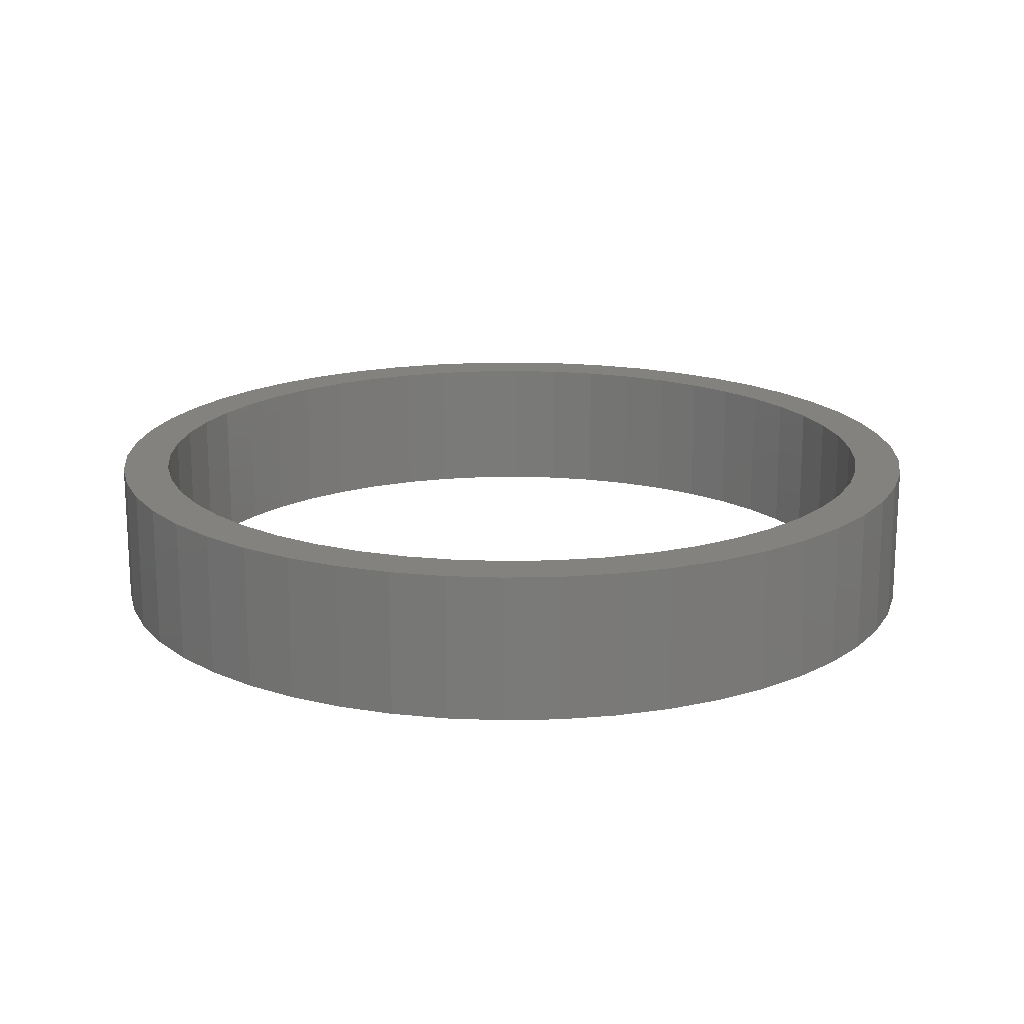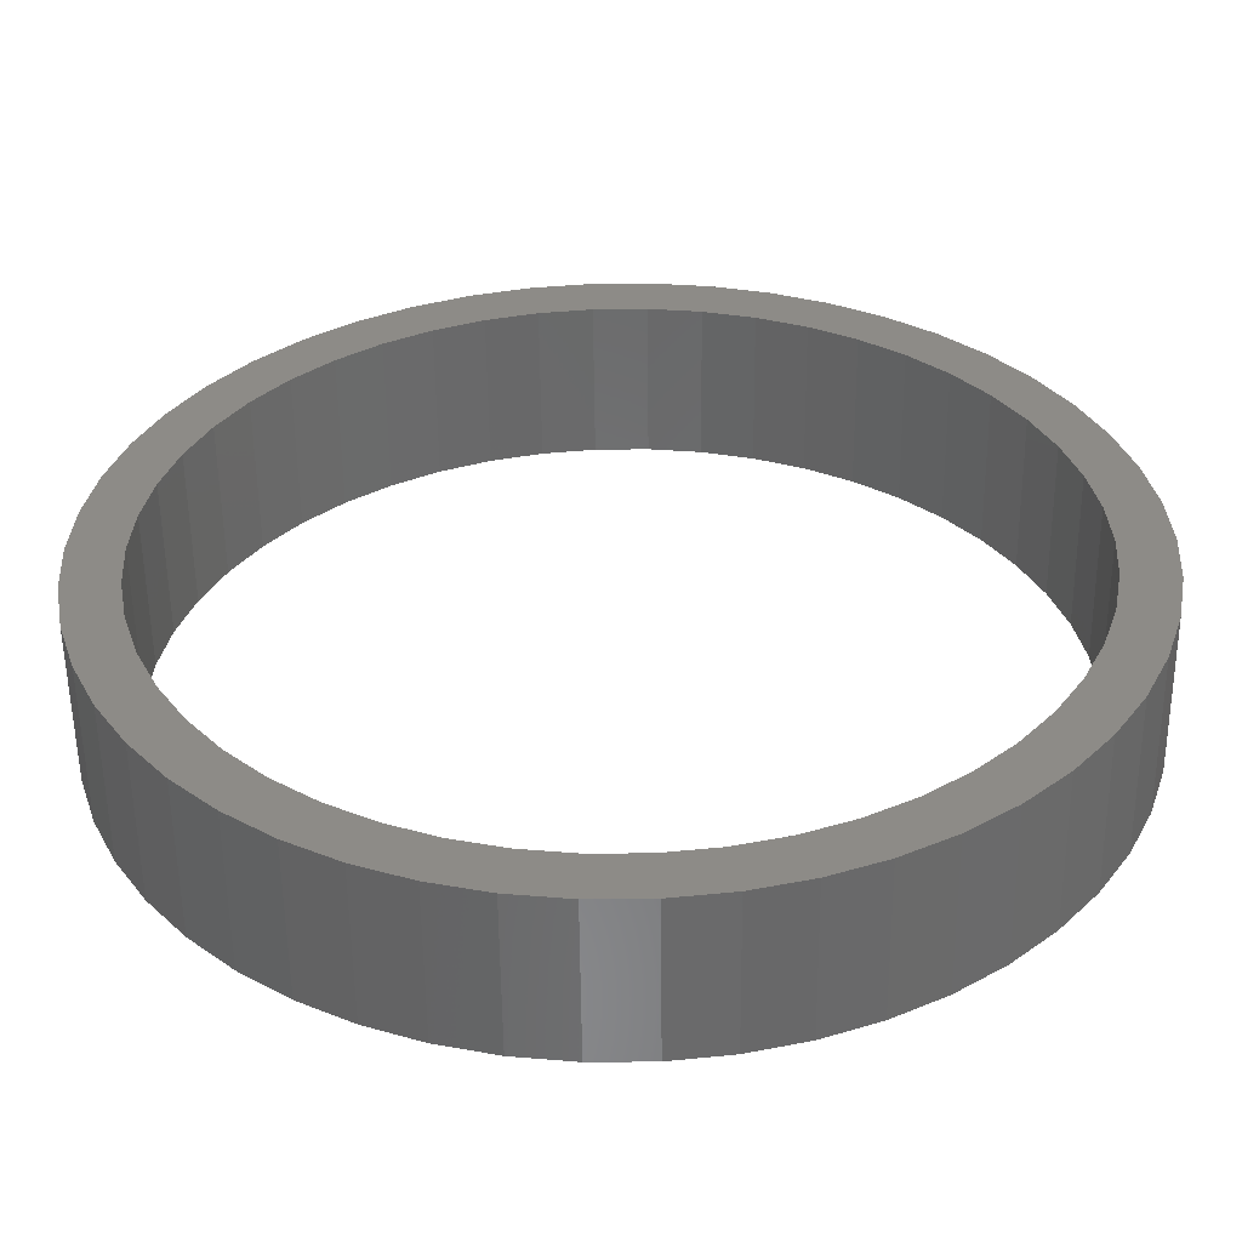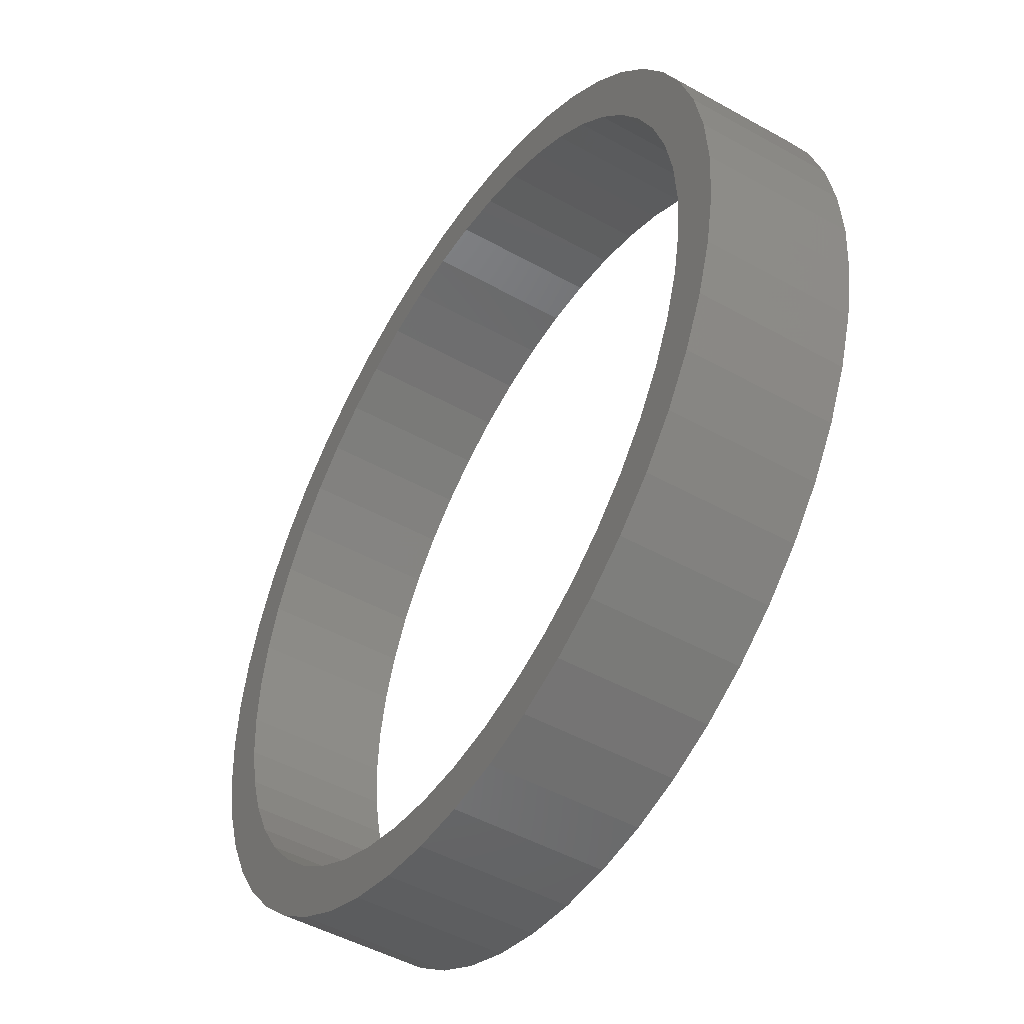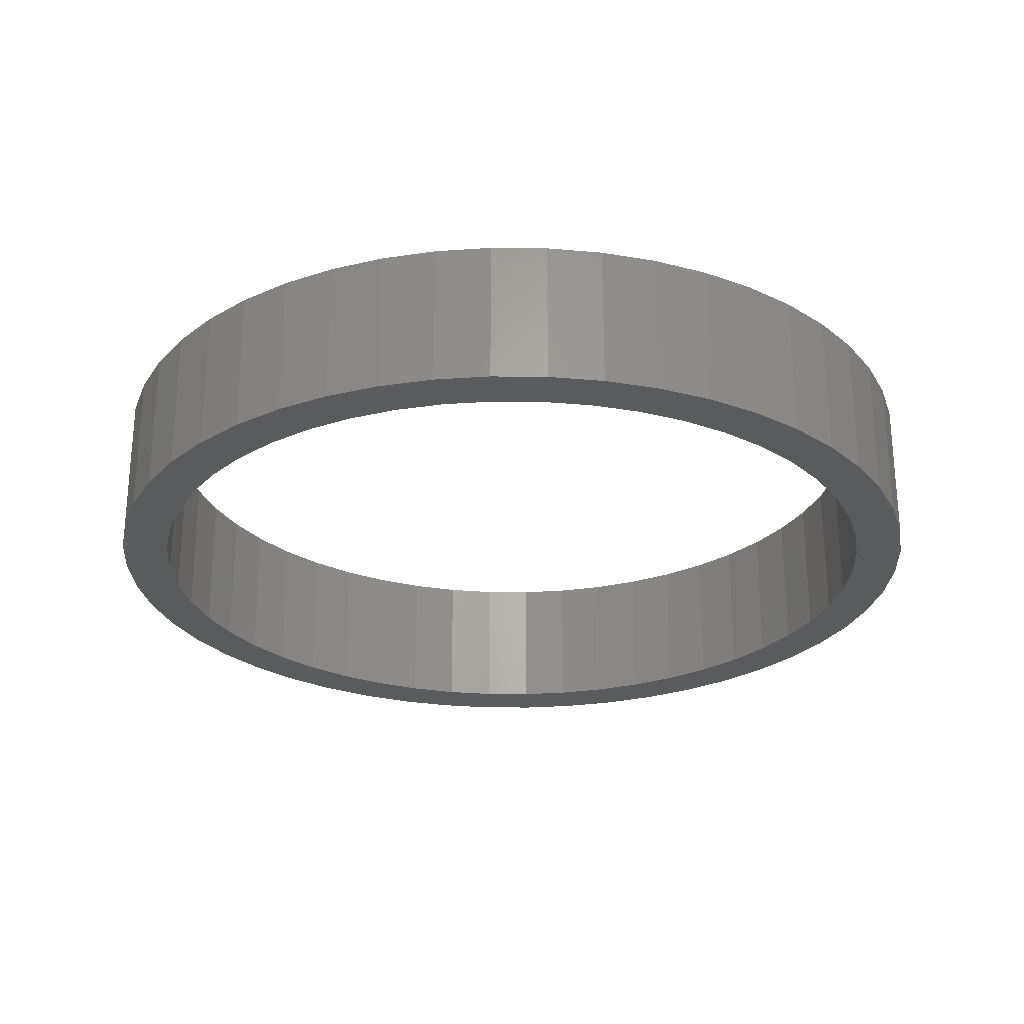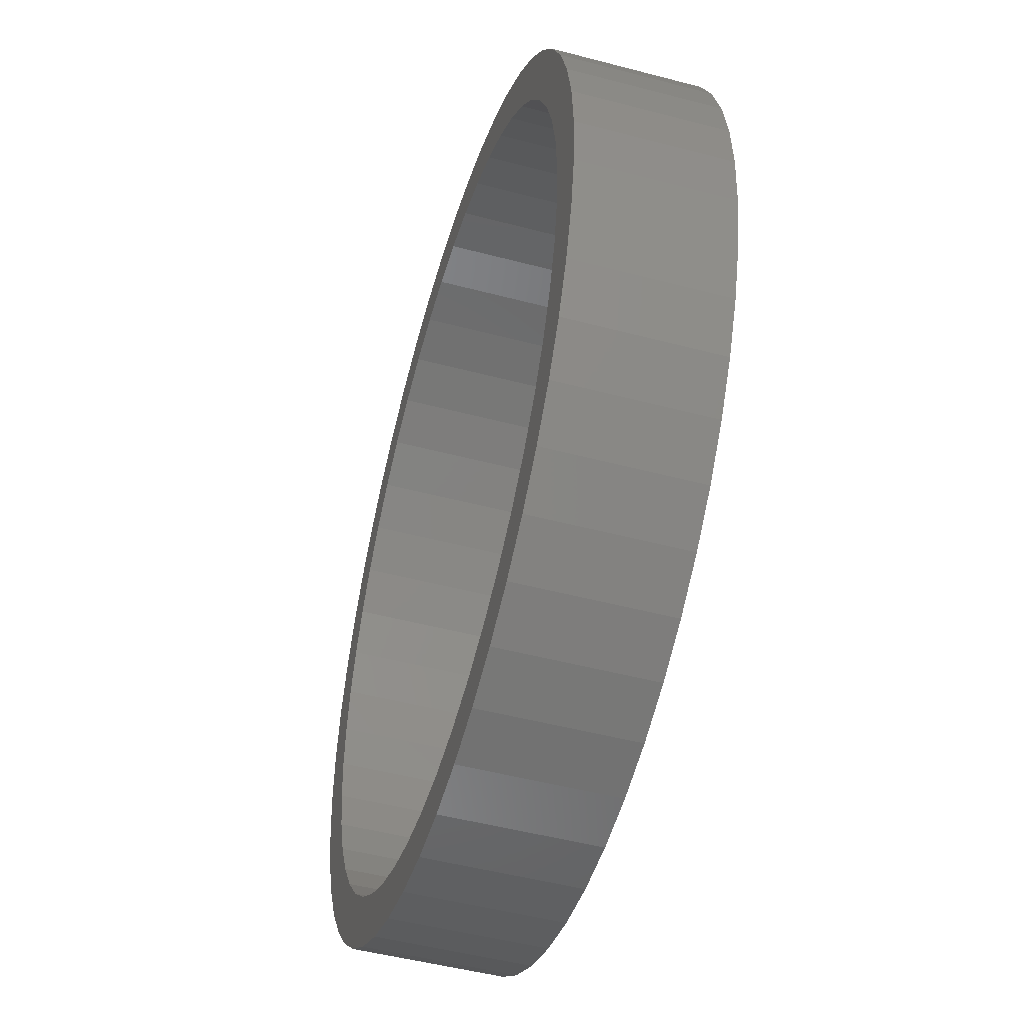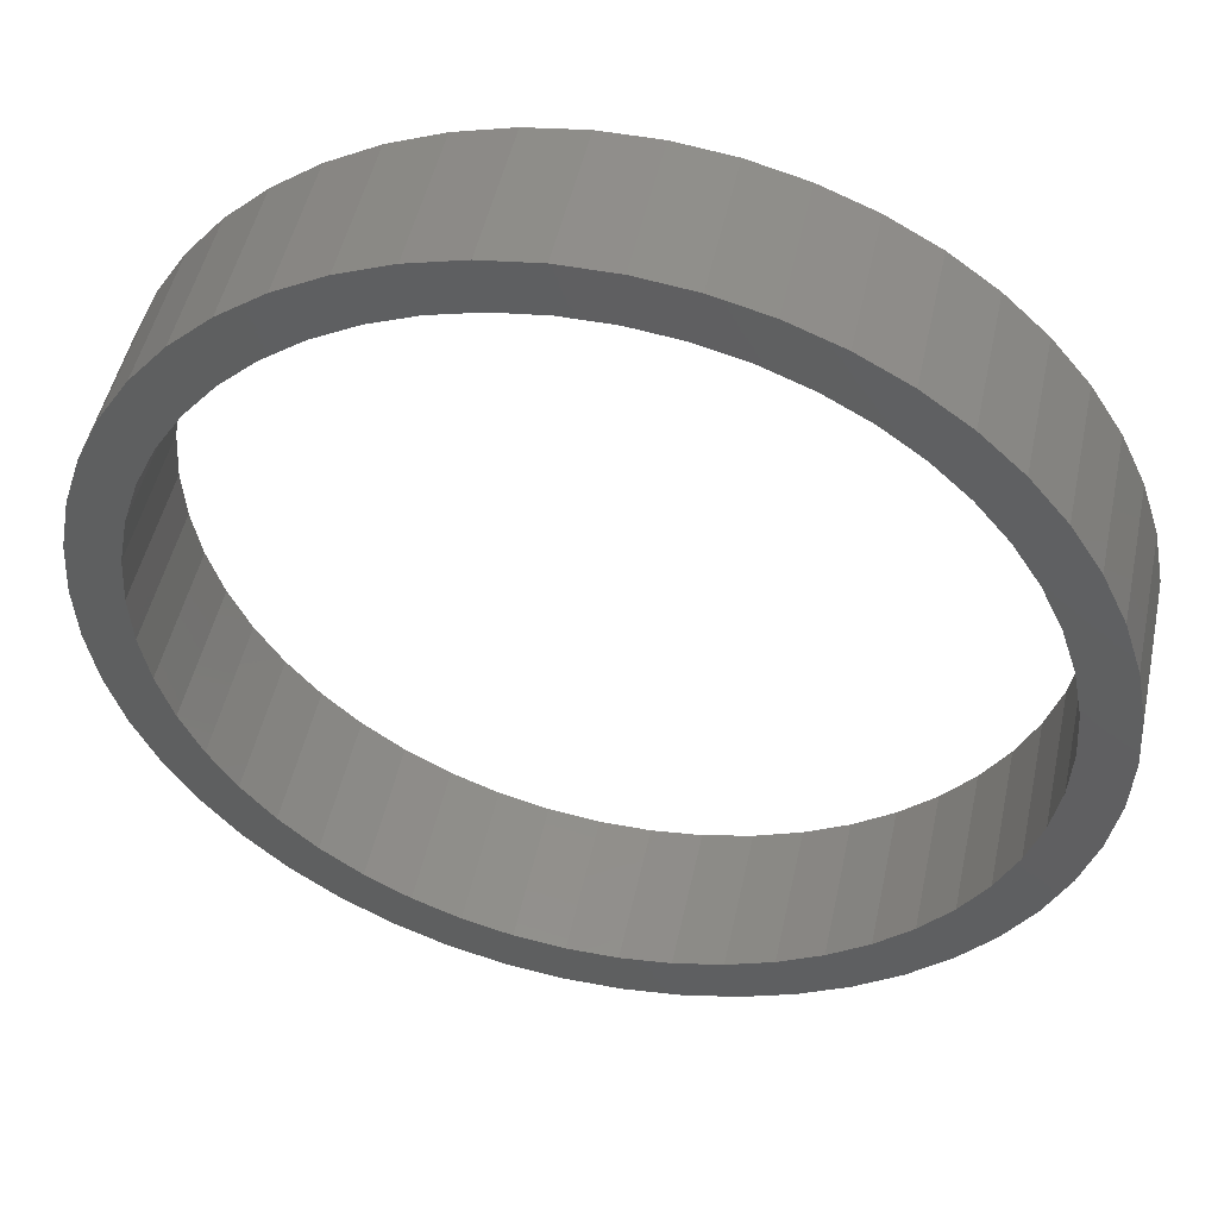
<metadata>
{"format":"stl","ext":"stl","renderer":"f3d","projection":"perspective","resolution":1024,"background":"white","views":[{"elev":17.5,"azim":-16.9,"up":"+Z"},{"elev":-55.8,"azim":-179.4,"up":"+Y"},{"elev":-48.3,"azim":58.0,"up":"+Y"},{"elev":-26.4,"azim":107.1,"up":"+Z"},{"elev":-49.3,"azim":73.7,"up":"+Y"},{"elev":48.8,"azim":12.0,"up":"+Y"}]}
</metadata>
<code>
# stl→obj: 200 verts, 400 faces
v 9 0 1.5
v 8.929 1.128 -1.5
v 8.929 1.128 1.5
v 9 0 -1.5
v -9 0 -1.5
v -8.929 1.128 1.5
v -8.929 1.128 -1.5
v -9 0 1.5
v 0.5651 8.982 -1.5
v -0.5651 8.982 1.5
v 0.5651 8.982 1.5
v -0.5651 8.982 -1.5
v -0.5651 -8.982 -1.5
v 0.5651 -8.982 1.5
v -0.5651 -8.982 1.5
v 0.5651 -8.982 -1.5
v 6.561 6.161 -1.5
v 5.737 6.935 1.5
v 6.561 6.161 1.5
v 5.737 6.935 -1.5
v -5.737 6.935 -1.5
v -6.561 6.161 1.5
v -5.737 6.935 1.5
v -6.561 6.161 -1.5
v -2.781 8.56 -1.5
v -3.832 8.143 1.5
v -2.781 8.56 1.5
v -3.832 8.143 -1.5
v 8.368 -3.313 1.5
v 8.717 -2.238 -1.5
v 8.717 -2.238 1.5
v 8.368 -3.313 -1.5
v 8.368 3.313 1.5
v 7.887 4.336 -1.5
v 7.887 4.336 1.5
v 8.368 3.313 -1.5
v 8.717 2.238 -1.5
v 8.717 2.238 1.5
v 7.281 5.29 -1.5
v 7.281 5.29 1.5
v 3.832 8.143 -1.5
v 2.781 8.56 1.5
v 3.832 8.143 1.5
v 2.781 8.56 -1.5
v 1.686 8.841 1.5
v 1.686 8.841 -1.5
v 4.822 7.599 -1.5
v 4.822 7.599 1.5
v -8.368 3.313 -1.5
v -7.887 4.336 1.5
v -7.887 4.336 -1.5
v -8.368 3.313 1.5
v -8.717 2.238 -1.5
v -8.717 2.238 1.5
v -1.686 8.841 -1.5
v -1.686 8.841 1.5
v 1.686 -8.841 1.5
v 1.686 -8.841 -1.5
v -7.281 5.29 1.5
v -7.281 5.29 -1.5
v 8 0 1.5
v 7.937 1.003 1.5
v 8.929 -1.128 1.5
v 7.749 1.99 1.5
v 7.937 -1.003 1.5
v 7.438 2.945 1.5
v 7.01 3.854 1.5
v 6.472 4.702 1.5
v 5.832 5.476 1.5
v 5.099 6.164 1.5
v 4.287 6.755 1.5
v 3.406 7.239 1.5
v 2.472 7.608 1.5
v 1.499 7.858 1.5
v 0.5023 7.984 1.5
v -0.5023 7.984 1.5
v -1.499 7.858 1.5
v -2.472 7.608 1.5
v -3.406 7.239 1.5
v -4.287 6.755 1.5
v -4.822 7.599 1.5
v -5.099 6.164 1.5
v -5.832 5.476 1.5
v -6.472 4.702 1.5
v -7.01 3.854 1.5
v -7.438 2.945 1.5
v -7.749 1.99 1.5
v -7.937 1.003 1.5
v 7.749 -1.99 1.5
v 7.438 -2.945 1.5
v 7.887 -4.336 1.5
v 7.01 -3.854 1.5
v 7.281 -5.29 1.5
v 6.472 -4.702 1.5
v 6.561 -6.161 1.5
v 5.832 -5.476 1.5
v 5.737 -6.935 1.5
v 5.099 -6.164 1.5
v 4.822 -7.599 1.5
v 4.287 -6.755 1.5
v 3.832 -8.143 1.5
v 3.406 -7.239 1.5
v 2.781 -8.56 1.5
v 2.472 -7.608 1.5
v 1.499 -7.858 1.5
v 0.5023 -7.984 1.5
v -0.5023 -7.984 1.5
v -1.499 -7.858 1.5
v -1.686 -8.841 1.5
v -2.472 -7.608 1.5
v -2.781 -8.56 1.5
v -3.406 -7.239 1.5
v -3.832 -8.143 1.5
v -4.287 -6.755 1.5
v -4.822 -7.599 1.5
v -5.099 -6.164 1.5
v -5.737 -6.935 1.5
v -5.832 -5.476 1.5
v -6.561 -6.161 1.5
v -6.472 -4.702 1.5
v -7.281 -5.29 1.5
v -7.01 -3.854 1.5
v -7.887 -4.336 1.5
v -7.438 -2.945 1.5
v -8.368 -3.313 1.5
v -7.749 -1.99 1.5
v -8.717 -2.238 1.5
v -7.937 -1.003 1.5
v -8.929 -1.128 1.5
v -8 0 1.5
v -4.822 7.599 -1.5
v 8.929 -1.128 -1.5
v 7.281 -5.29 -1.5
v 6.561 -6.161 -1.5
v 7.887 -4.336 -1.5
v 8 0 -1.5
v 7.937 -1.003 -1.5
v 7.749 -1.99 -1.5
v 7.937 1.003 -1.5
v 7.438 -2.945 -1.5
v 7.01 -3.854 -1.5
v 6.472 -4.702 -1.5
v 5.832 -5.476 -1.5
v 5.737 -6.935 -1.5
v 5.099 -6.164 -1.5
v 4.822 -7.599 -1.5
v 4.287 -6.755 -1.5
v 3.832 -8.143 -1.5
v 3.406 -7.239 -1.5
v 2.781 -8.56 -1.5
v 2.472 -7.608 -1.5
v 1.499 -7.858 -1.5
v 0.5023 -7.984 -1.5
v -0.5023 -7.984 -1.5
v -1.499 -7.858 -1.5
v -1.686 -8.841 -1.5
v -2.472 -7.608 -1.5
v -2.781 -8.56 -1.5
v -3.406 -7.239 -1.5
v -3.832 -8.143 -1.5
v -4.287 -6.755 -1.5
v -4.822 -7.599 -1.5
v -5.099 -6.164 -1.5
v -5.737 -6.935 -1.5
v -5.832 -5.476 -1.5
v -6.561 -6.161 -1.5
v -6.472 -4.702 -1.5
v -7.281 -5.29 -1.5
v -7.01 -3.854 -1.5
v -7.887 -4.336 -1.5
v -7.438 -2.945 -1.5
v -8.368 -3.313 -1.5
v -7.749 -1.99 -1.5
v -8.717 -2.238 -1.5
v -7.937 -1.003 -1.5
v 7.749 1.99 -1.5
v 7.438 2.945 -1.5
v 7.01 3.854 -1.5
v 6.472 4.702 -1.5
v 5.832 5.476 -1.5
v 5.099 6.164 -1.5
v 4.287 6.755 -1.5
v 3.406 7.239 -1.5
v 2.472 7.608 -1.5
v 1.499 7.858 -1.5
v 0.5023 7.984 -1.5
v -0.5023 7.984 -1.5
v -1.499 7.858 -1.5
v -2.472 7.608 -1.5
v -3.406 7.239 -1.5
v -4.287 6.755 -1.5
v -5.099 6.164 -1.5
v -5.832 5.476 -1.5
v -6.472 4.702 -1.5
v -7.01 3.854 -1.5
v -7.438 2.945 -1.5
v -7.749 1.99 -1.5
v -7.937 1.003 -1.5
v -8 0 -1.5
v -8.929 -1.128 -1.5
f 1 2 3
f 2 1 4
f 5 6 7
f 6 5 8
f 9 10 11
f 10 9 12
f 13 14 15
f 14 13 16
f 17 18 19
f 18 17 20
f 21 22 23
f 22 21 24
f 25 26 27
f 26 25 28
f 29 30 31
f 30 29 32
f 33 34 35
f 34 33 36
f 3 37 38
f 37 3 2
f 35 39 40
f 39 35 34
f 41 42 43
f 42 41 44
f 44 45 42
f 45 44 46
f 47 43 48
f 43 47 41
f 49 50 51
f 50 49 52
f 53 52 49
f 52 53 54
f 55 27 56
f 27 55 25
f 16 57 14
f 57 16 58
f 38 36 33
f 36 38 37
f 40 17 19
f 17 40 39
f 46 11 45
f 11 46 9
f 20 48 18
f 48 20 47
f 51 59 60
f 59 51 50
f 60 22 24
f 22 60 59
f 7 54 53
f 54 7 6
f 61 1 3
f 62 3 38
f 1 61 63
f 64 38 33
f 65 63 61
f 63 65 31
f 3 62 61
f 66 33 35
f 38 64 62
f 33 66 64
f 67 35 40
f 35 67 66
f 68 40 19
f 40 68 67
f 19 69 68
f 18 69 19
f 18 70 69
f 48 70 18
f 48 71 70
f 43 71 48
f 43 72 71
f 42 72 43
f 42 73 72
f 45 73 42
f 45 74 73
f 11 74 45
f 11 75 74
f 11 76 75
f 10 76 11
f 10 77 76
f 56 77 10
f 56 78 77
f 27 78 56
f 27 79 78
f 26 79 27
f 26 80 79
f 81 80 26
f 81 82 80
f 23 82 81
f 23 83 82
f 22 83 23
f 83 22 84
f 59 84 22
f 84 59 85
f 50 85 59
f 85 50 86
f 52 86 50
f 86 52 87
f 54 87 52
f 87 54 88
f 89 31 65
f 31 89 29
f 90 29 89
f 29 90 91
f 92 91 90
f 91 92 93
f 94 93 92
f 93 94 95
f 96 95 94
f 96 97 95
f 98 97 96
f 98 99 97
f 100 99 98
f 100 101 99
f 102 101 100
f 102 103 101
f 104 103 102
f 104 57 103
f 105 57 104
f 105 14 57
f 106 14 105
f 107 14 106
f 107 15 14
f 108 15 107
f 108 109 15
f 110 109 108
f 110 111 109
f 112 111 110
f 112 113 111
f 114 113 112
f 114 115 113
f 116 115 114
f 116 117 115
f 118 117 116
f 119 118 120
f 118 119 117
f 121 120 122
f 120 121 119
f 123 122 124
f 125 124 126
f 122 123 121
f 127 126 128
f 129 128 130
f 6 88 54
f 124 125 123
f 88 6 130
f 126 127 125
f 8 130 6
f 128 129 127
f 130 8 129
f 28 81 26
f 81 28 131
f 131 23 81
f 23 131 21
f 12 56 10
f 56 12 55
f 63 4 1
f 4 63 132
f 95 133 93
f 133 95 134
f 91 32 29
f 32 91 135
f 31 132 63
f 132 31 30
f 136 4 132
f 137 132 30
f 4 136 2
f 138 30 32
f 139 2 136
f 2 139 37
f 132 137 136
f 140 32 135
f 30 138 137
f 32 140 138
f 141 135 133
f 135 141 140
f 142 133 134
f 133 142 141
f 134 143 142
f 144 143 134
f 144 145 143
f 146 145 144
f 146 147 145
f 148 147 146
f 148 149 147
f 150 149 148
f 150 151 149
f 58 151 150
f 58 152 151
f 16 152 58
f 16 153 152
f 16 154 153
f 13 154 16
f 13 155 154
f 156 155 13
f 156 157 155
f 158 157 156
f 158 159 157
f 160 159 158
f 160 161 159
f 162 161 160
f 162 163 161
f 164 163 162
f 164 165 163
f 166 165 164
f 165 166 167
f 168 167 166
f 167 168 169
f 170 169 168
f 169 170 171
f 172 171 170
f 171 172 173
f 174 173 172
f 173 174 175
f 176 37 139
f 37 176 36
f 177 36 176
f 36 177 34
f 178 34 177
f 34 178 39
f 179 39 178
f 39 179 17
f 180 17 179
f 180 20 17
f 181 20 180
f 181 47 20
f 182 47 181
f 182 41 47
f 183 41 182
f 183 44 41
f 184 44 183
f 184 46 44
f 185 46 184
f 185 9 46
f 186 9 185
f 187 9 186
f 187 12 9
f 188 12 187
f 188 55 12
f 189 55 188
f 189 25 55
f 190 25 189
f 190 28 25
f 191 28 190
f 191 131 28
f 192 131 191
f 192 21 131
f 193 21 192
f 24 193 194
f 193 24 21
f 60 194 195
f 194 60 24
f 51 195 196
f 49 196 197
f 195 51 60
f 53 197 198
f 7 198 199
f 200 175 174
f 196 49 51
f 175 200 199
f 197 53 49
f 5 199 200
f 198 7 53
f 199 5 7
f 144 95 97
f 95 144 134
f 93 135 91
f 135 93 133
f 158 109 111
f 109 158 156
f 168 123 170
f 123 168 121
f 172 127 174
f 127 172 125
f 150 101 103
f 101 150 148
f 58 103 57
f 103 58 150
f 156 15 109
f 15 156 13
f 160 111 113
f 111 160 158
f 166 117 119
f 117 166 164
f 166 121 168
f 121 166 119
f 170 125 172
f 125 170 123
f 174 129 200
f 129 174 127
f 200 8 5
f 8 200 129
f 146 97 99
f 97 146 144
f 148 99 101
f 99 148 146
f 162 113 115
f 113 162 160
f 164 115 117
f 115 164 162
f 177 67 178
f 67 177 66
f 178 68 179
f 68 178 67
f 185 73 74
f 73 185 184
f 184 72 73
f 72 184 183
f 190 78 79
f 78 190 189
f 86 195 85
f 195 86 196
f 137 61 136
f 61 137 65
f 181 69 70
f 69 181 180
f 186 74 75
f 74 186 185
f 183 71 72
f 71 183 182
f 130 198 88
f 198 130 199
f 84 193 83
f 193 84 194
f 189 77 78
f 77 189 188
f 193 82 83
f 82 193 192
f 141 90 140
f 90 141 92
f 163 118 116
f 118 163 165
f 122 171 124
f 171 122 169
f 147 102 100
f 102 147 149
f 139 64 176
f 64 139 62
f 176 66 177
f 66 176 64
f 179 69 180
f 69 179 68
f 187 75 76
f 75 187 186
f 182 70 71
f 70 182 181
f 87 196 86
f 196 87 197
f 88 197 87
f 197 88 198
f 85 194 84
f 194 85 195
f 188 76 77
f 76 188 187
f 192 80 82
f 80 192 191
f 191 79 80
f 79 191 190
f 136 62 139
f 62 136 61
f 140 89 138
f 89 140 90
f 143 94 142
f 94 143 96
f 153 107 106
f 107 153 154
f 128 199 130
f 199 128 175
f 118 167 120
f 167 118 165
f 152 106 105
f 106 152 153
f 142 92 141
f 92 142 94
f 159 114 112
f 114 159 161
f 155 110 108
f 110 155 157
f 124 173 126
f 173 124 171
f 126 175 128
f 175 126 173
f 149 104 102
f 104 149 151
f 151 105 104
f 105 151 152
f 143 98 96
f 98 143 145
f 138 65 137
f 65 138 89
f 154 108 107
f 108 154 155
f 120 169 122
f 169 120 167
f 145 100 98
f 100 145 147
f 161 116 114
f 116 161 163
f 157 112 110
f 112 157 159

</code>
